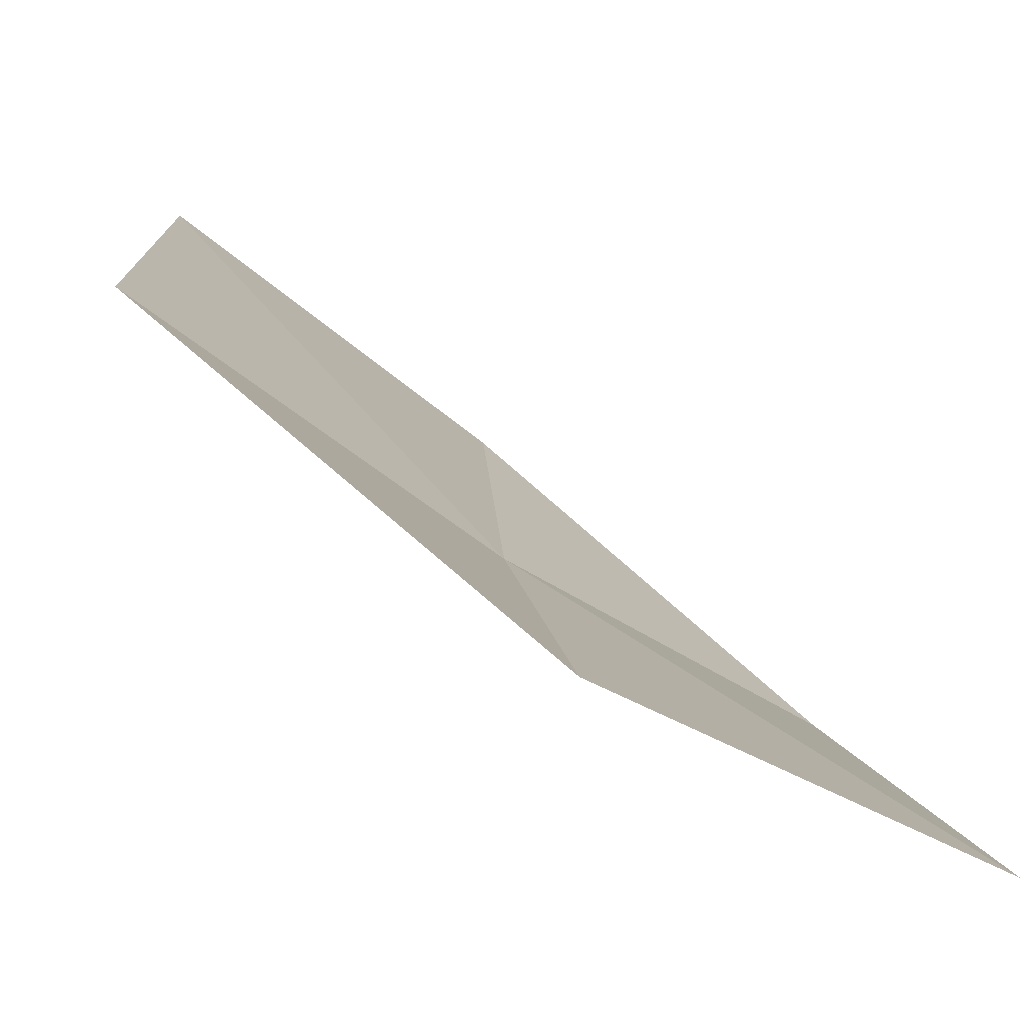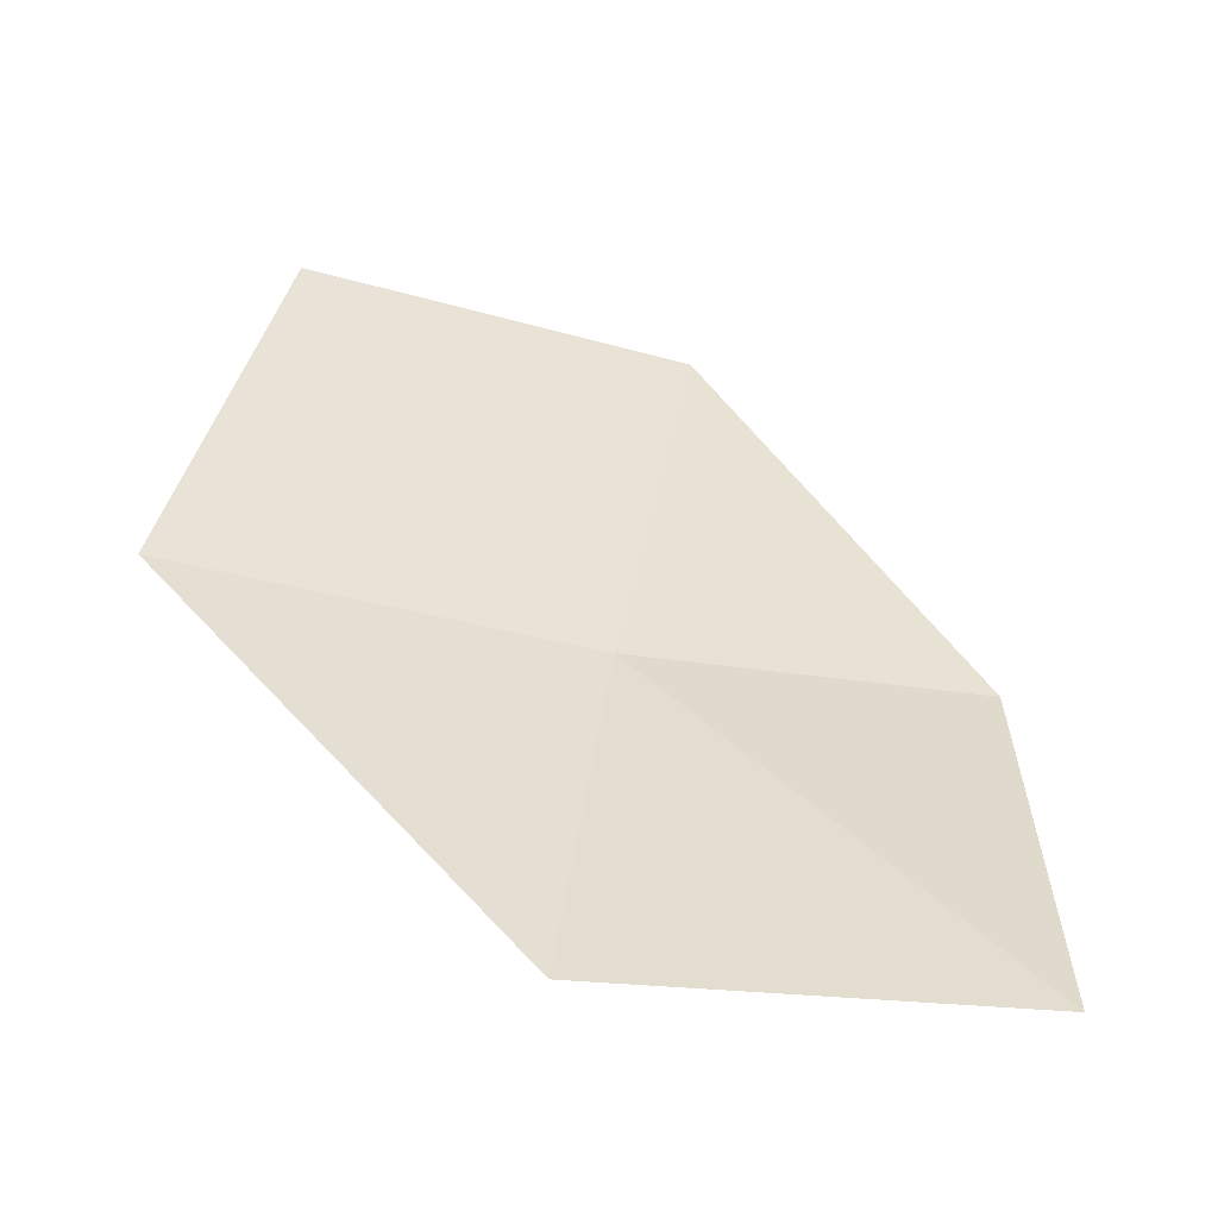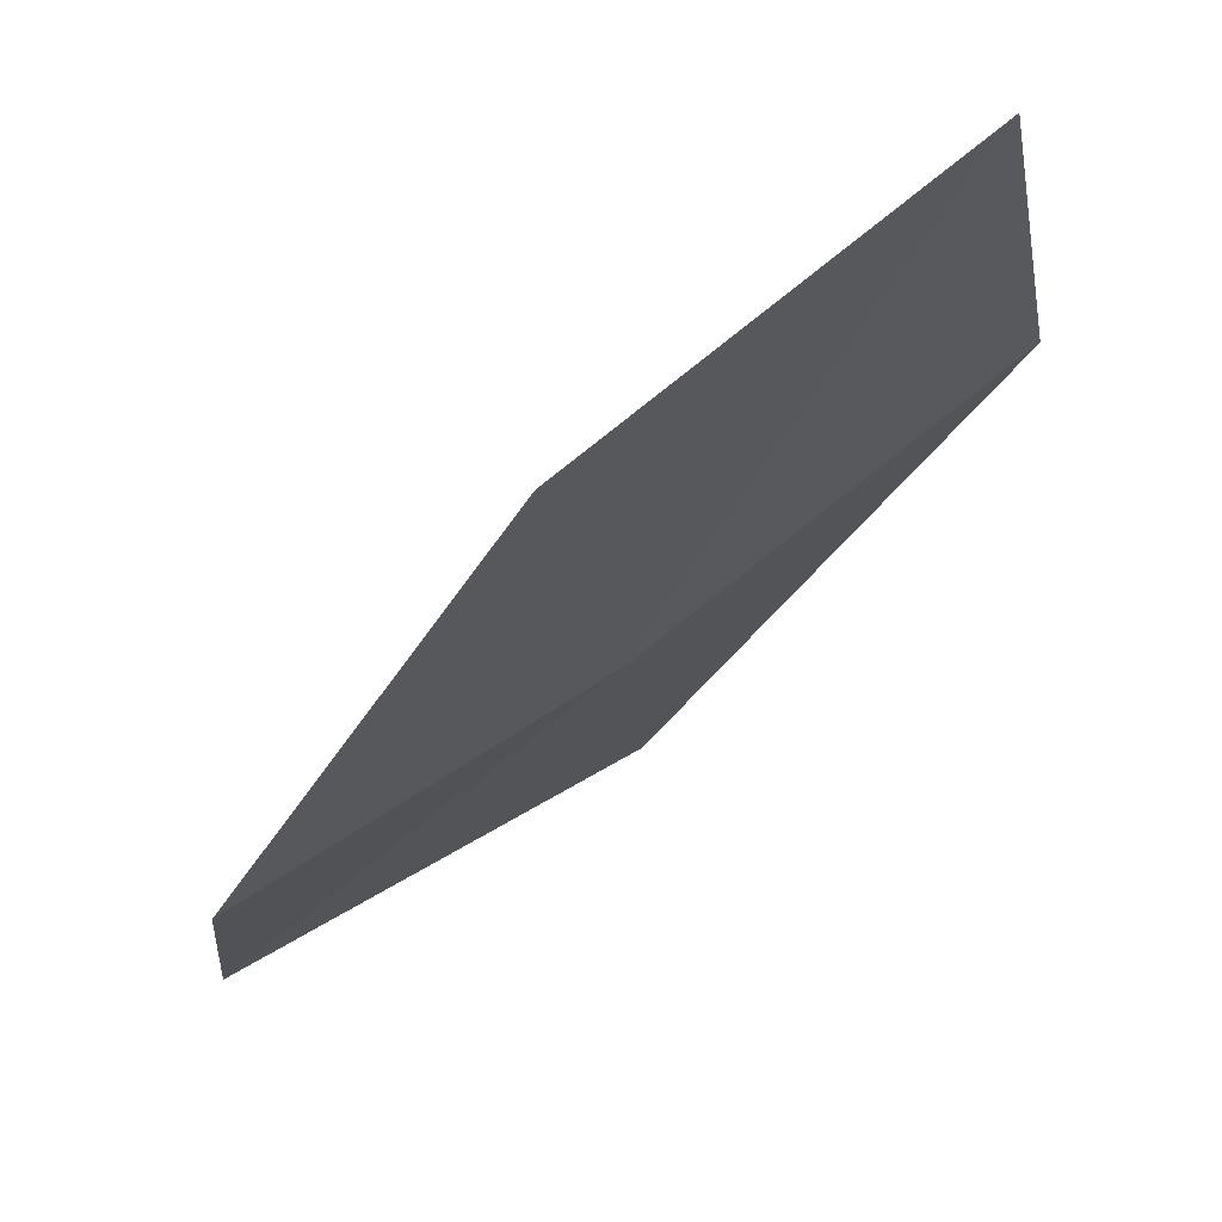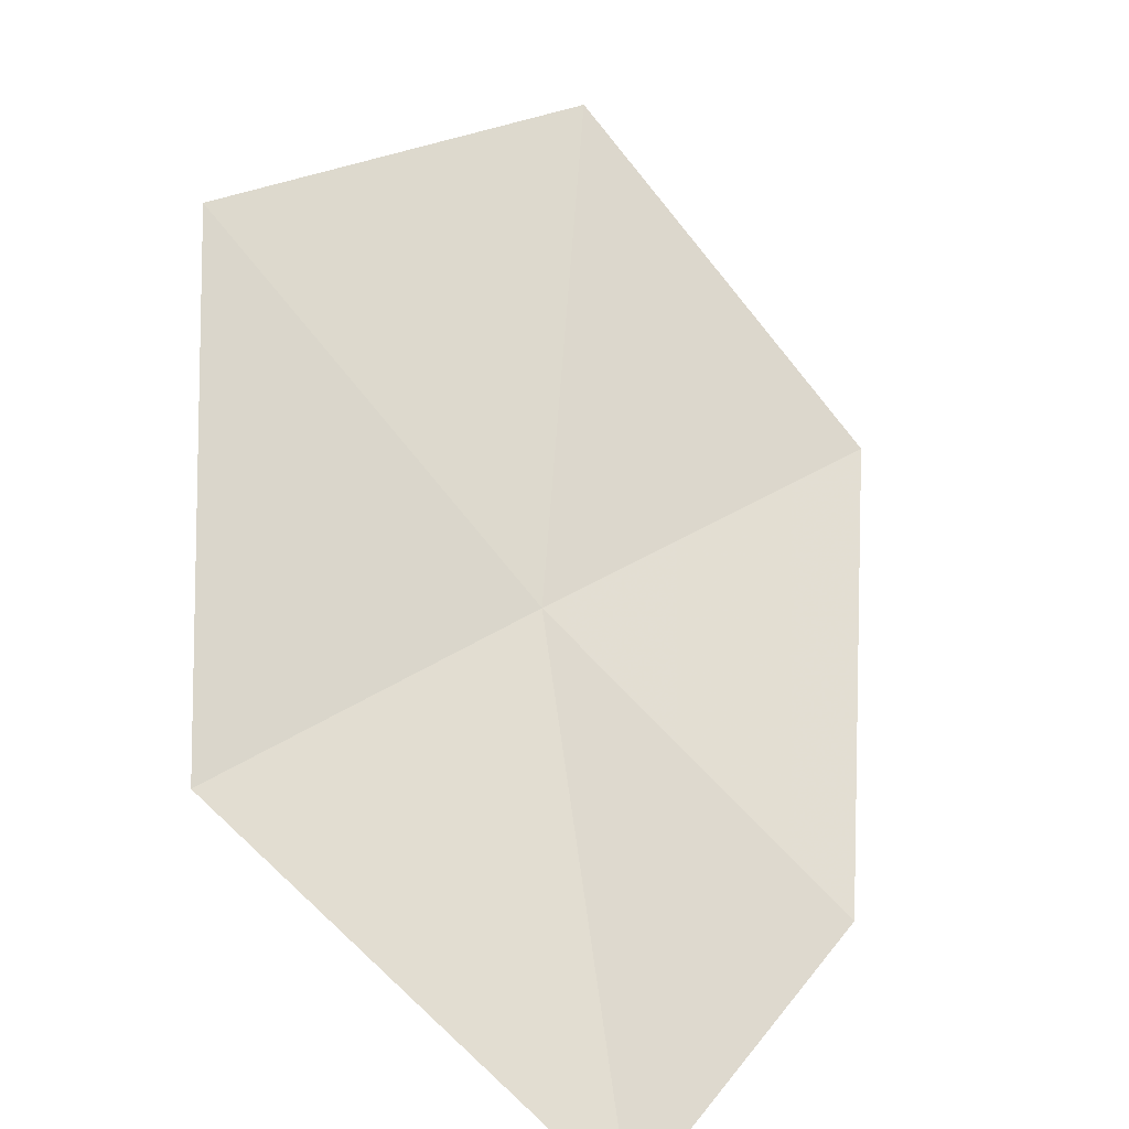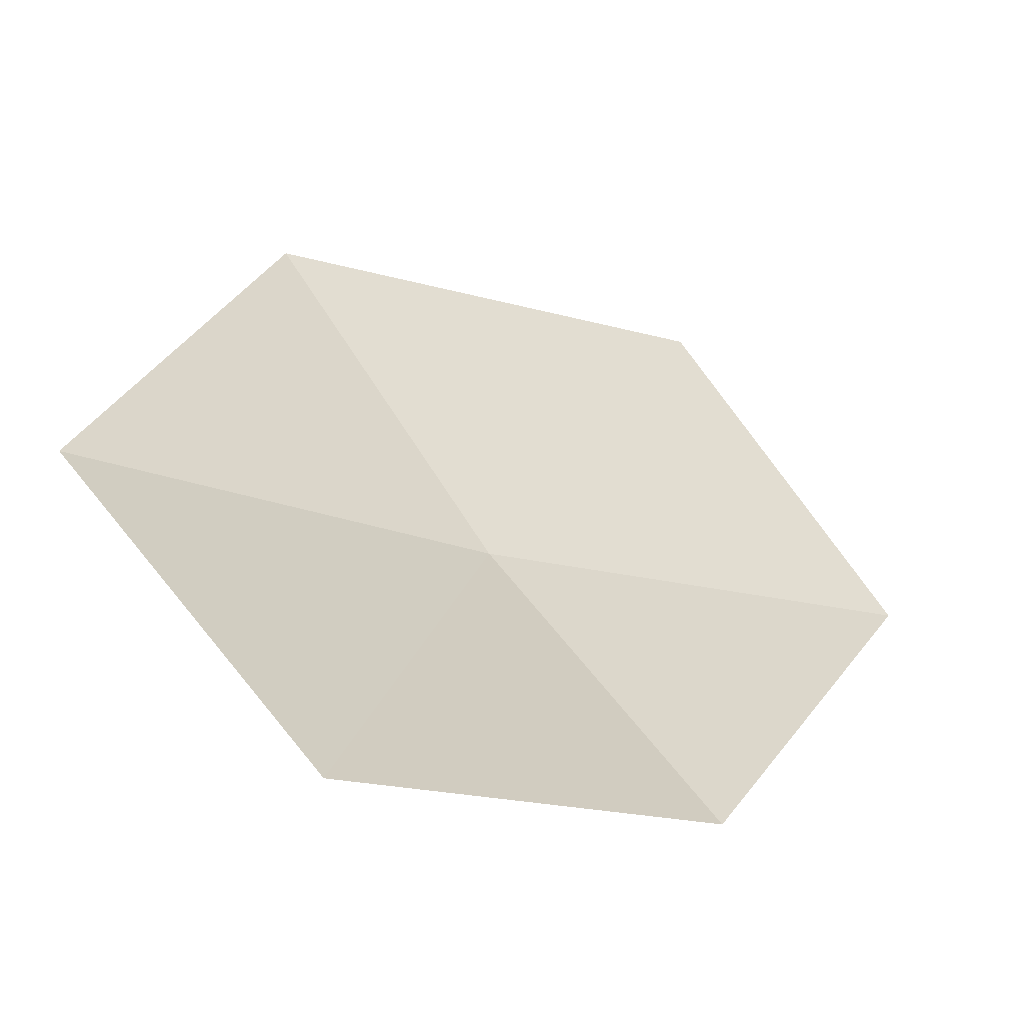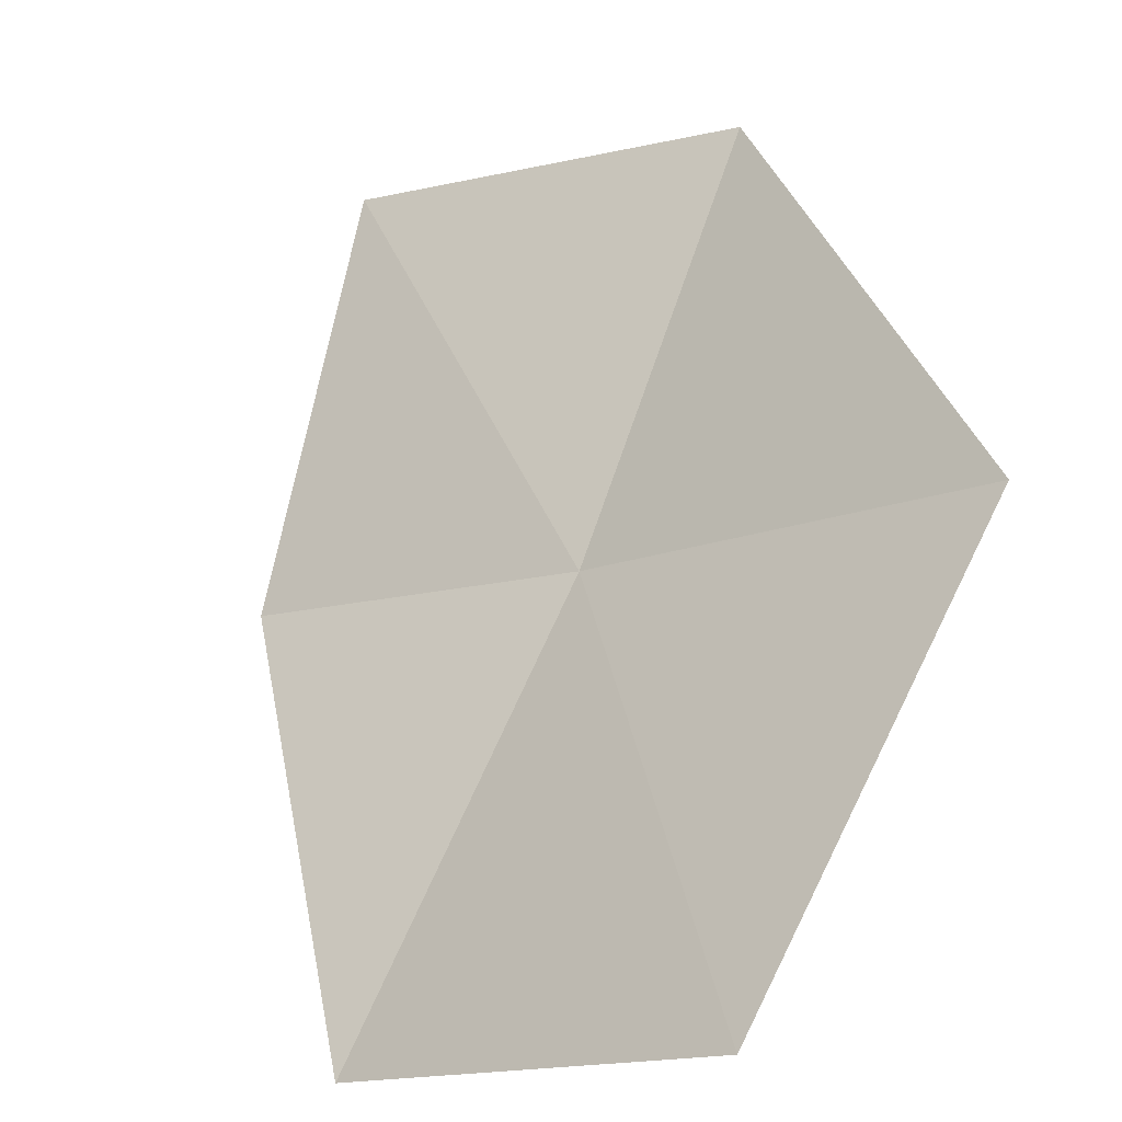
<metadata>
{"format":"obj","ext":"obj","renderer":"f3d","projection":"perspective","resolution":1024,"background":"white","views":[{"elev":24.3,"azim":170.7,"up":"+Y"},{"elev":-44.0,"azim":-157.1,"up":"+Z"},{"elev":-24.3,"azim":0.7,"up":"+Y"},{"elev":36.2,"azim":-146.5,"up":"+Y"},{"elev":3.7,"azim":-127.8,"up":"+Y"},{"elev":57.0,"azim":18.0,"up":"+Y"}]}
</metadata>
<code>
v 10.12 -16.38 14.03
v 10.17 -15.95 12.26
v 8.663 -16.85 12.31
v 8.87 -17.22 14.07
v 9.906 -16.71 15.95
v 11.49 -15.22 14.02
v 11.2 -15.58 15.93
f 1 3 2
f 1 4 3
f 1 5 4
f 1 2 6
f 1 6 7
f 1 7 5

</code>
